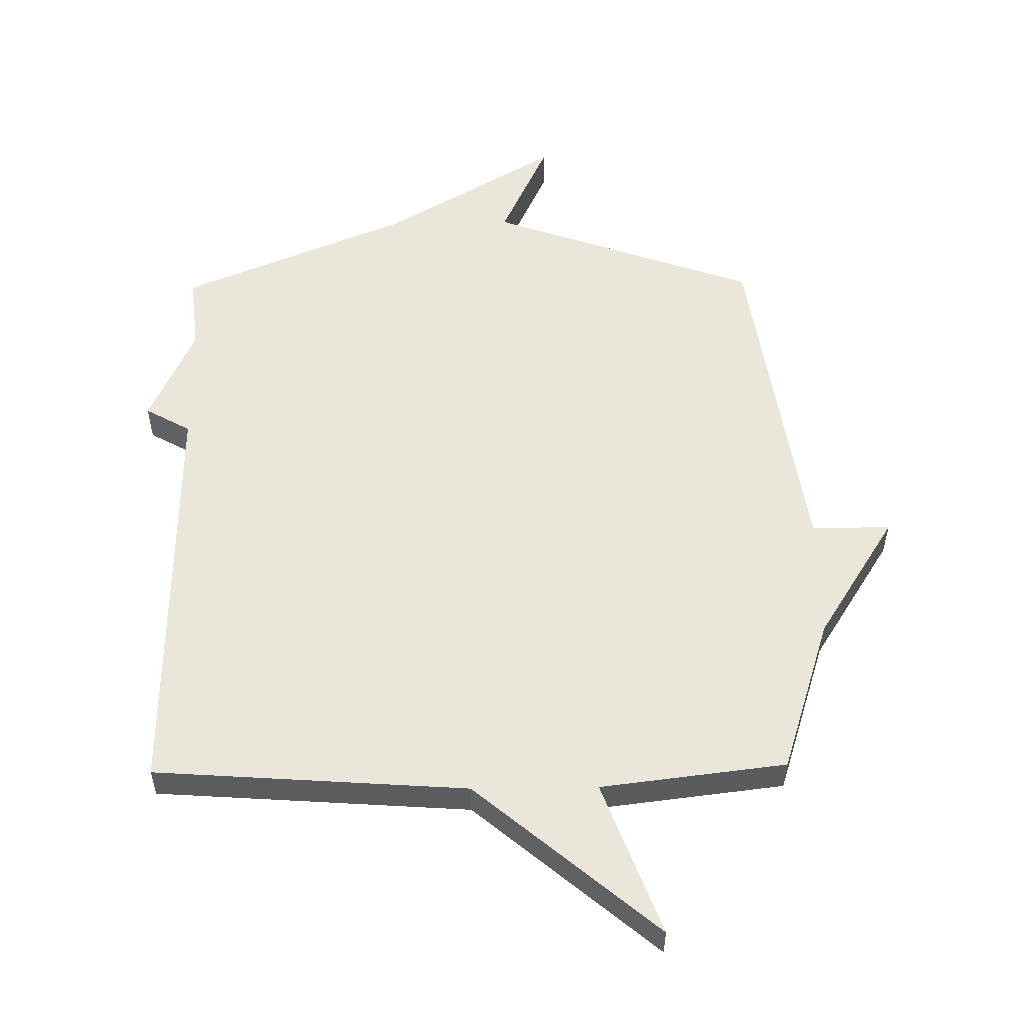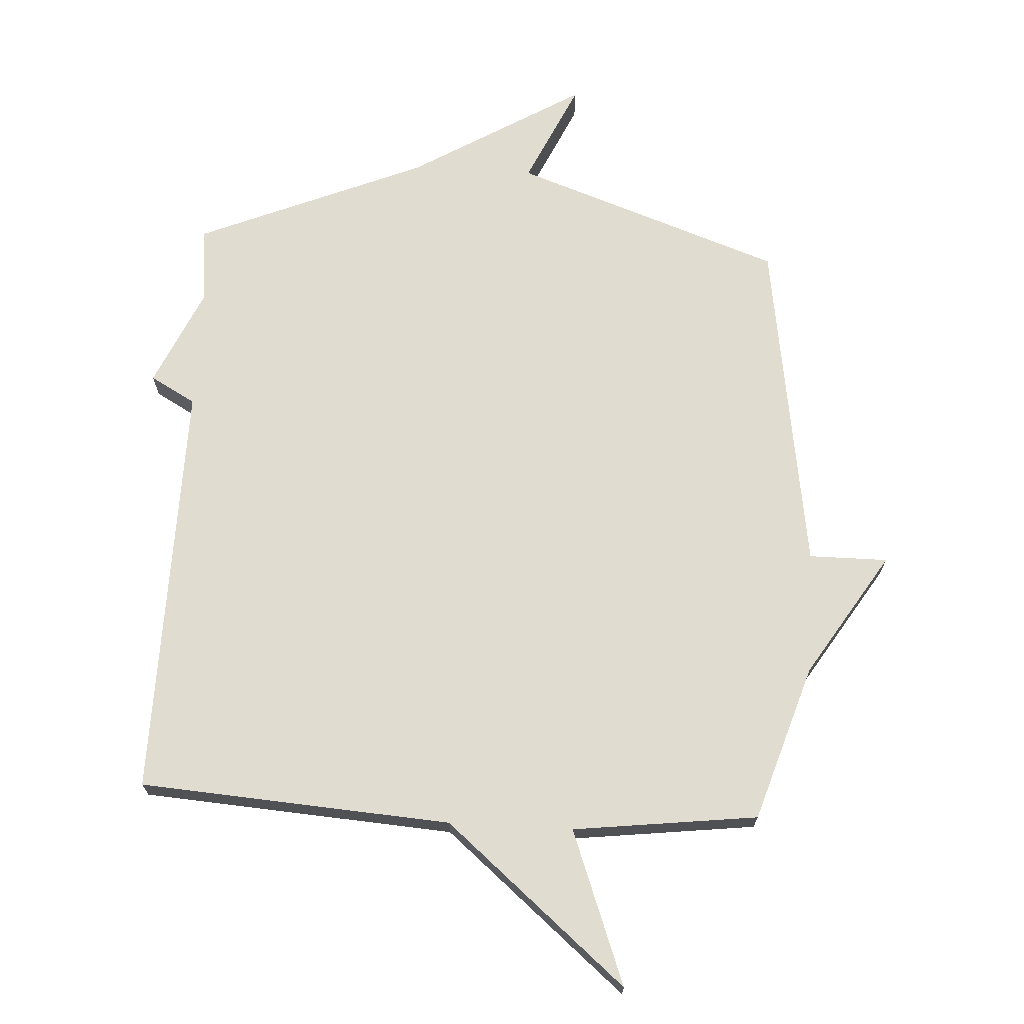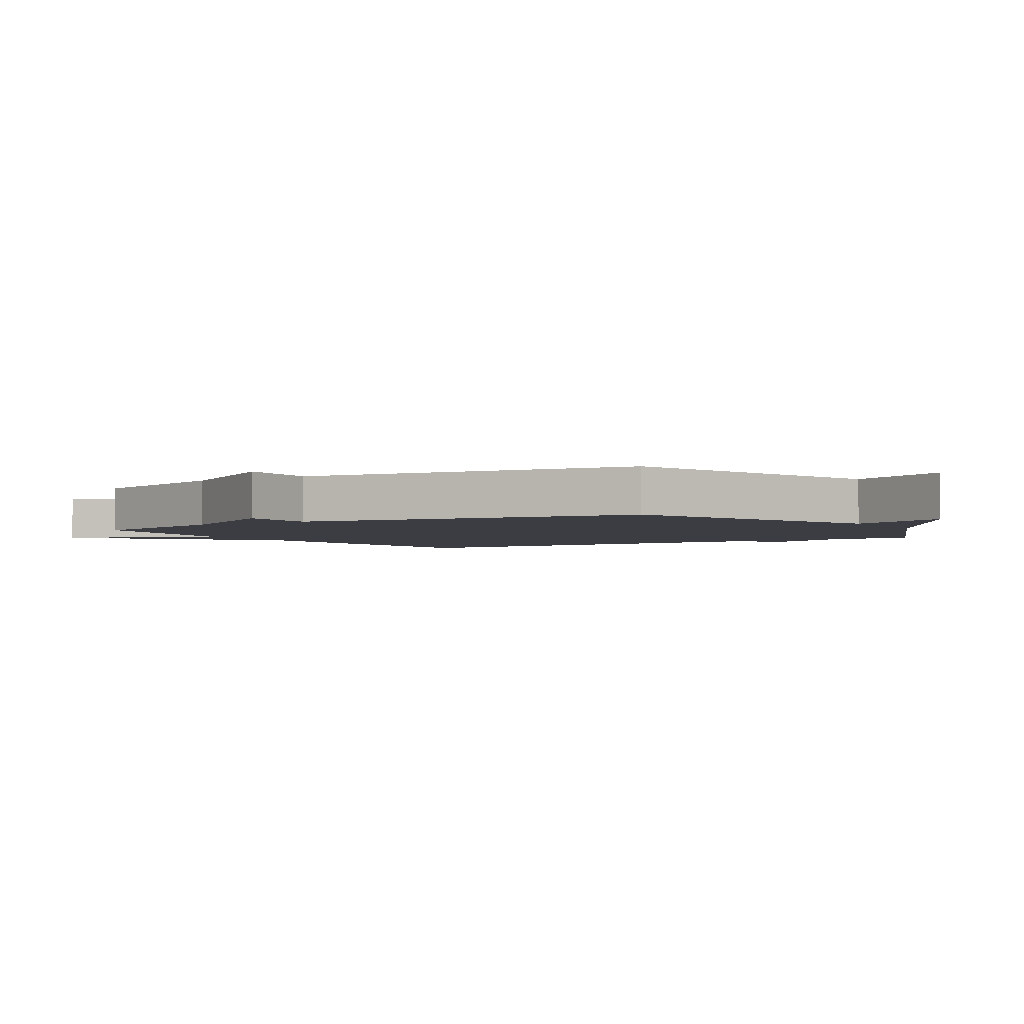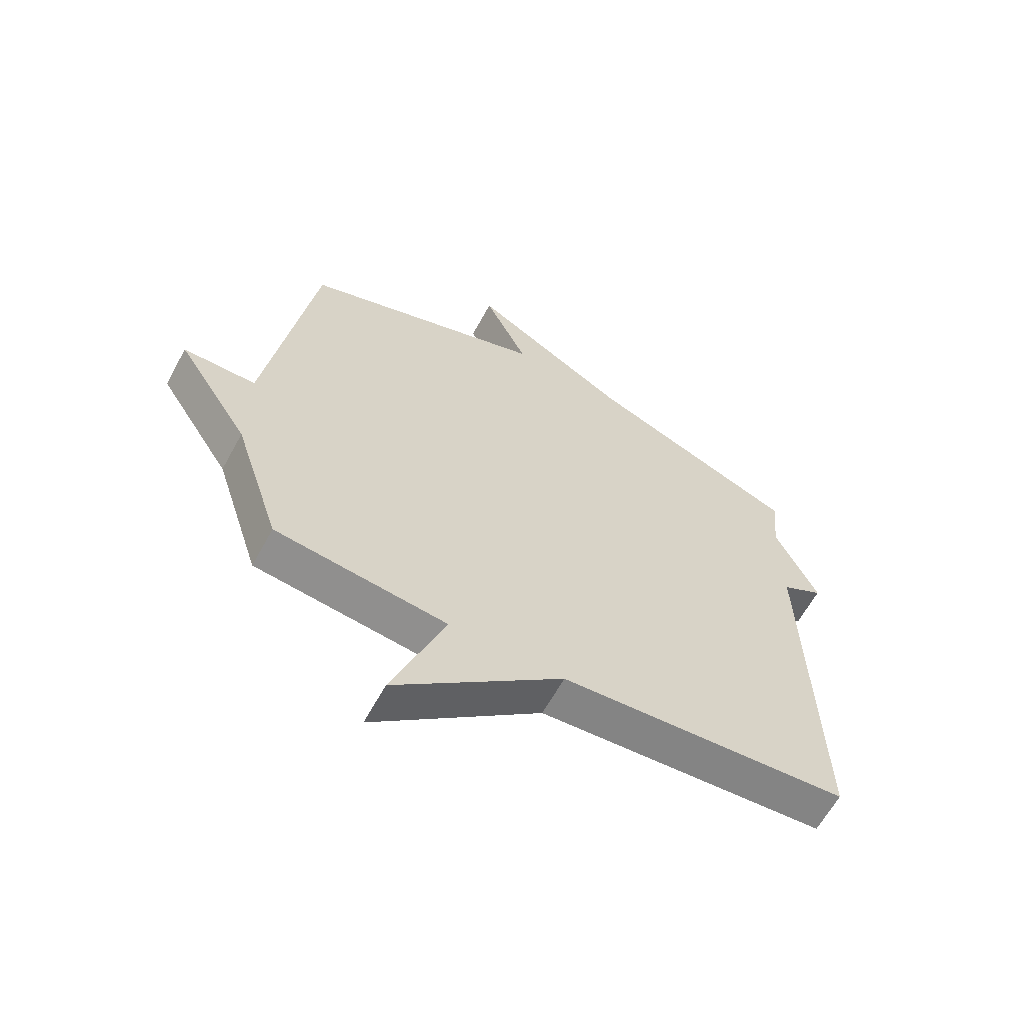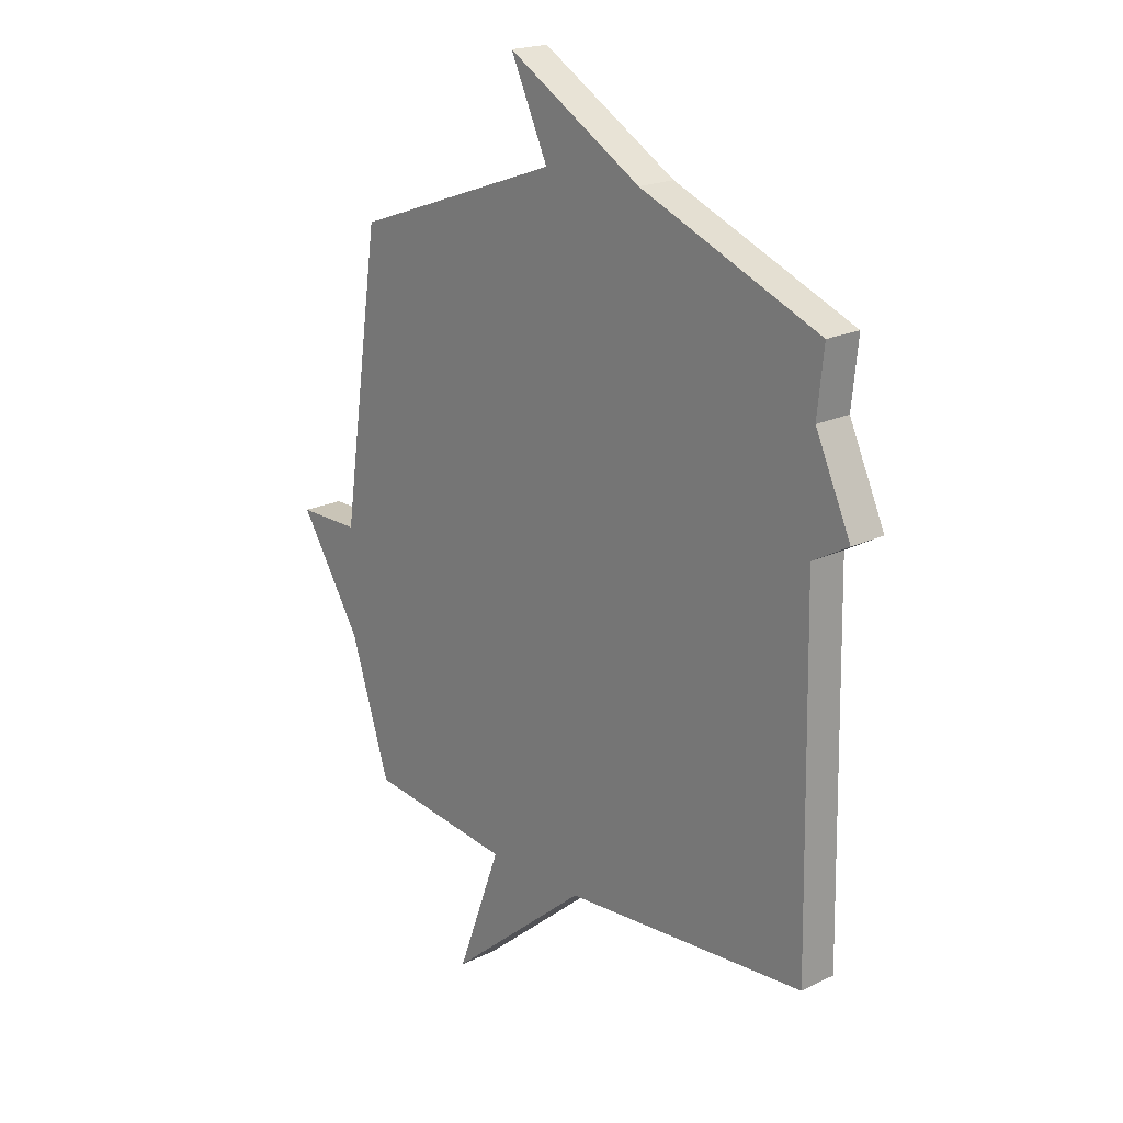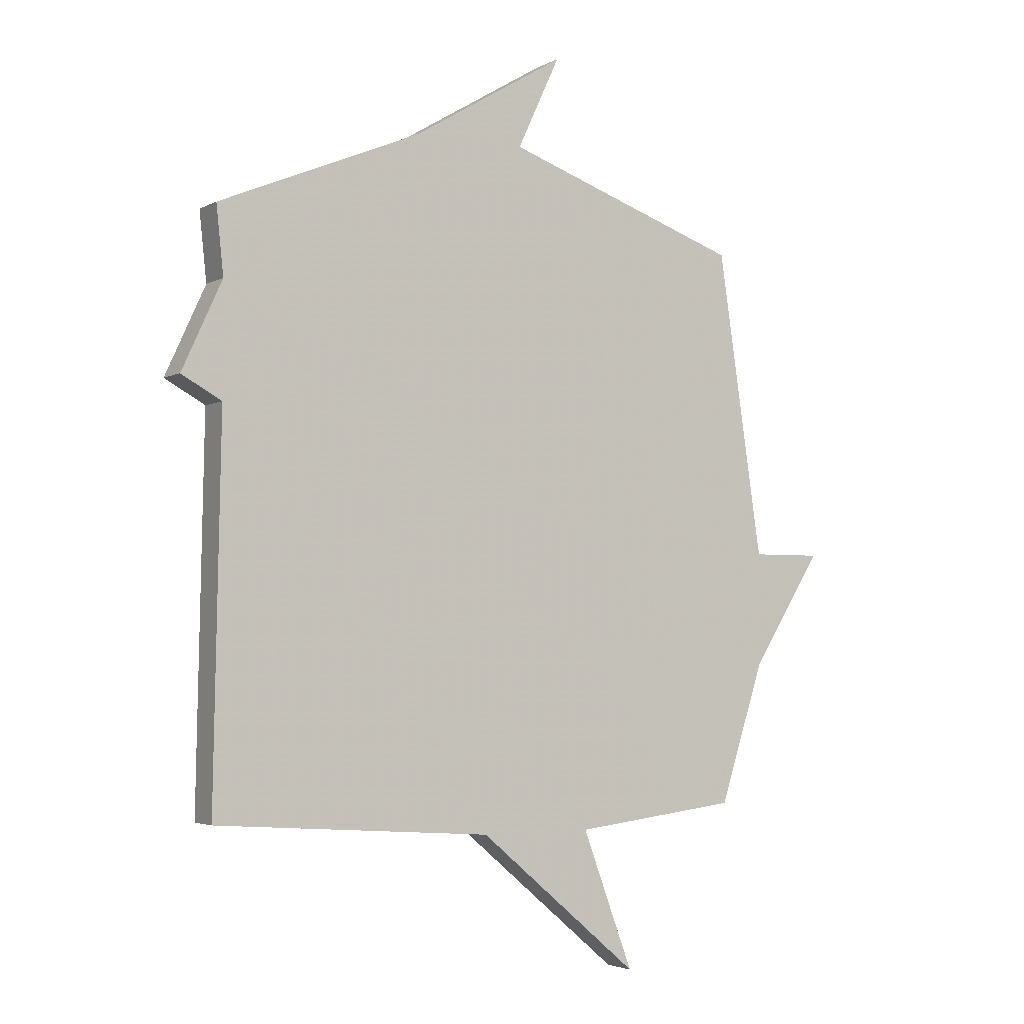
<metadata>
{"format":"obj","ext":"obj","renderer":"f3d","projection":"perspective","resolution":1024,"background":"white","views":[{"elev":54.7,"azim":179.2,"up":"+Y"},{"elev":69.7,"azim":-176.9,"up":"+Y"},{"elev":-2.9,"azim":-58.3,"up":"+Y"},{"elev":-63.0,"azim":-28.6,"up":"+Z"},{"elev":19.9,"azim":48.1,"up":"+Z"},{"elev":-3.3,"azim":149.5,"up":"+Z"}]}
</metadata>
<code>
v 0.5 0.07 0.5
v 0.487 0.07 0.377
v 0.56 0.07 0.218
v 0.487 0.07 0.177
v 0.5 0.07 -0.5
v -0.002 0.07 -0.536
v -0.294 0.07 -0.784
v -0.202 0.07 -0.536
v -0.5 0.07 -0.5
v -0.581 0.07 -0.248
v -0.708 0.07 -0.048
v -0.581 0.07 -0.048
v -0.5 0.07 0.5
v -0.069 0.07 0.653
v -0.146 0.07 0.818
v 0.131 0.07 0.653
v 0.5 0 0.5
v 0.487 0 0.377
v 0.56 0 0.218
v 0.487 0 0.177
v 0.5 0 -0.5
v -0.002 0 -0.536
v -0.294 0 -0.784
v -0.202 0 -0.536
v -0.5 0 -0.5
v -0.581 0 -0.248
v -0.708 0 -0.048
v -0.581 0 -0.048
v -0.5 0 0.5
v -0.069 0 0.653
v -0.146 0 0.818
v 0.131 0 0.653
f 14 15 16
f 16 1 2
f 14 16 2
f 13 14 2
f 12 13 2
f 10 11 12
f 10 12 2
f 9 10 2
f 8 9 2
f 6 7 8 2
f 4 5 6
f 4 6 2
f 2 3 4
f 32 31 30
f 18 17 32
f 18 32 30
f 18 30 29
f 18 29 28
f 28 27 26
f 18 28 26
f 18 26 25
f 18 25 24
f 18 24 23 22
f 22 21 20
f 18 22 20
f 20 19 18
f 1 17 18 2
f 2 18 19 3
f 3 19 20 4
f 4 20 21 5
f 5 21 22 6
f 6 22 23 7
f 7 23 24 8
f 8 24 25 9
f 9 25 26 10
f 10 26 27 11
f 11 27 28 12
f 12 28 29 13
f 13 29 30 14
f 14 30 31 15
f 15 31 32 16
f 16 32 17 1

</code>
